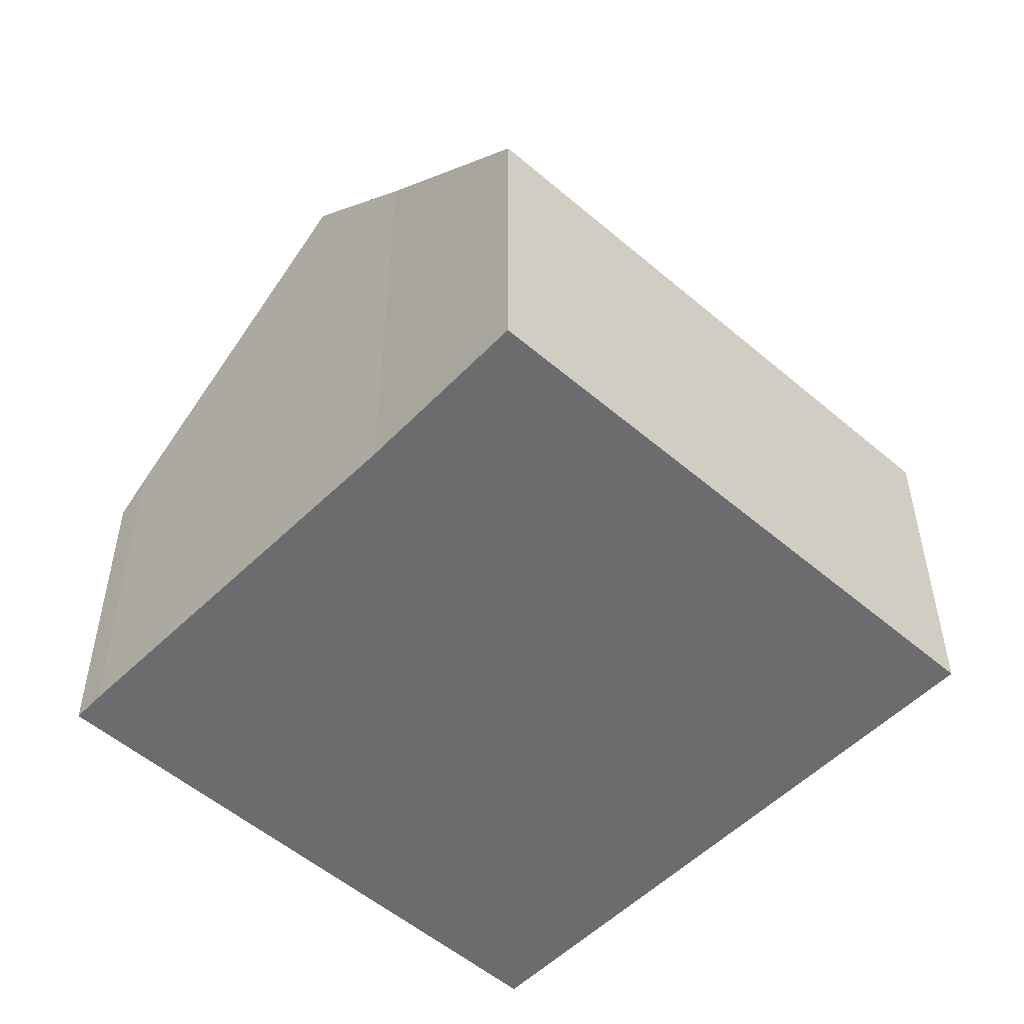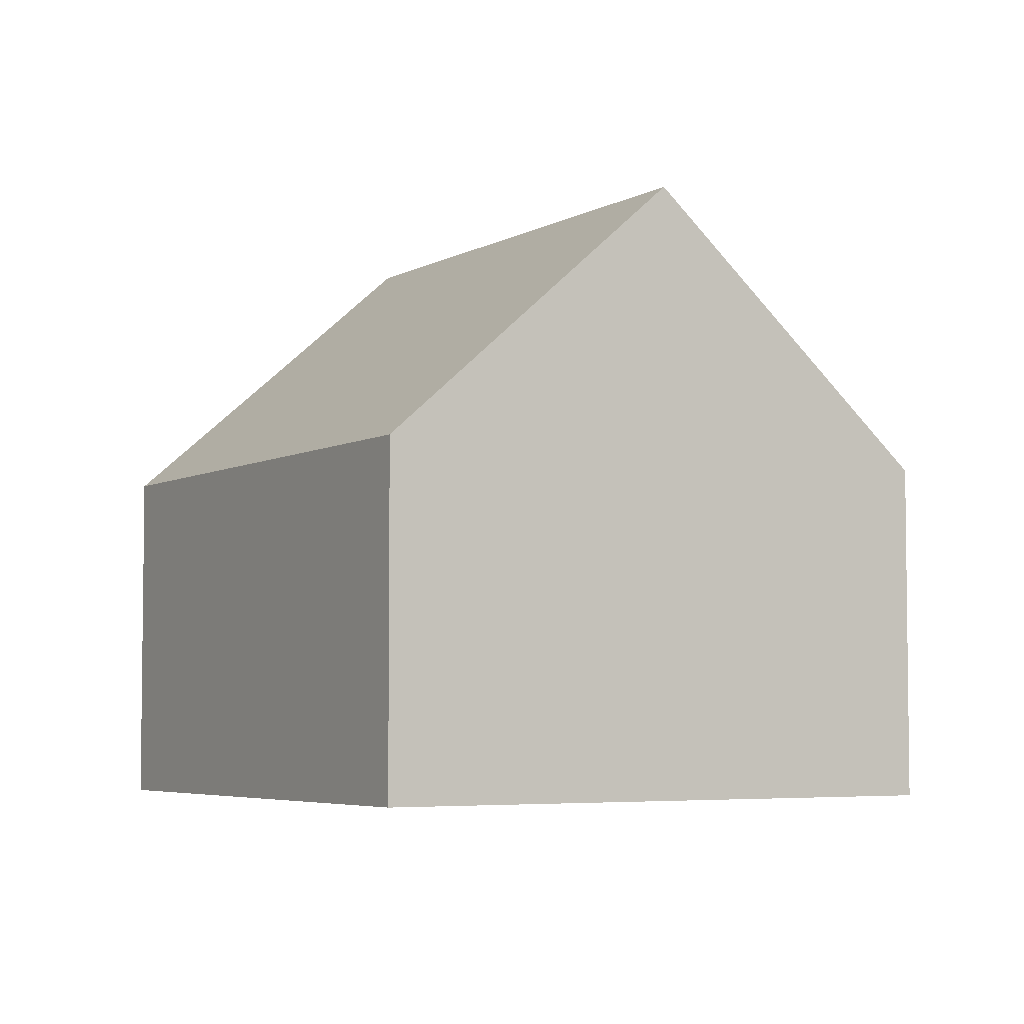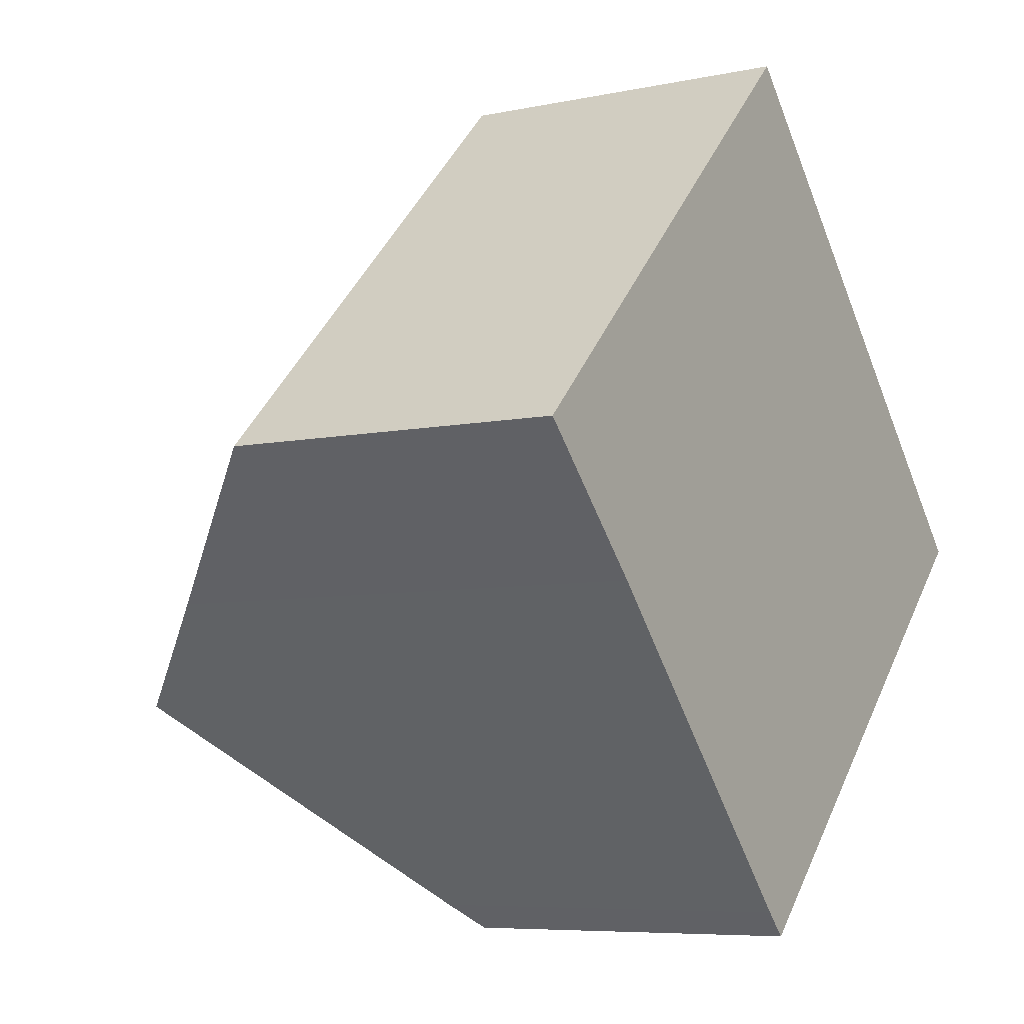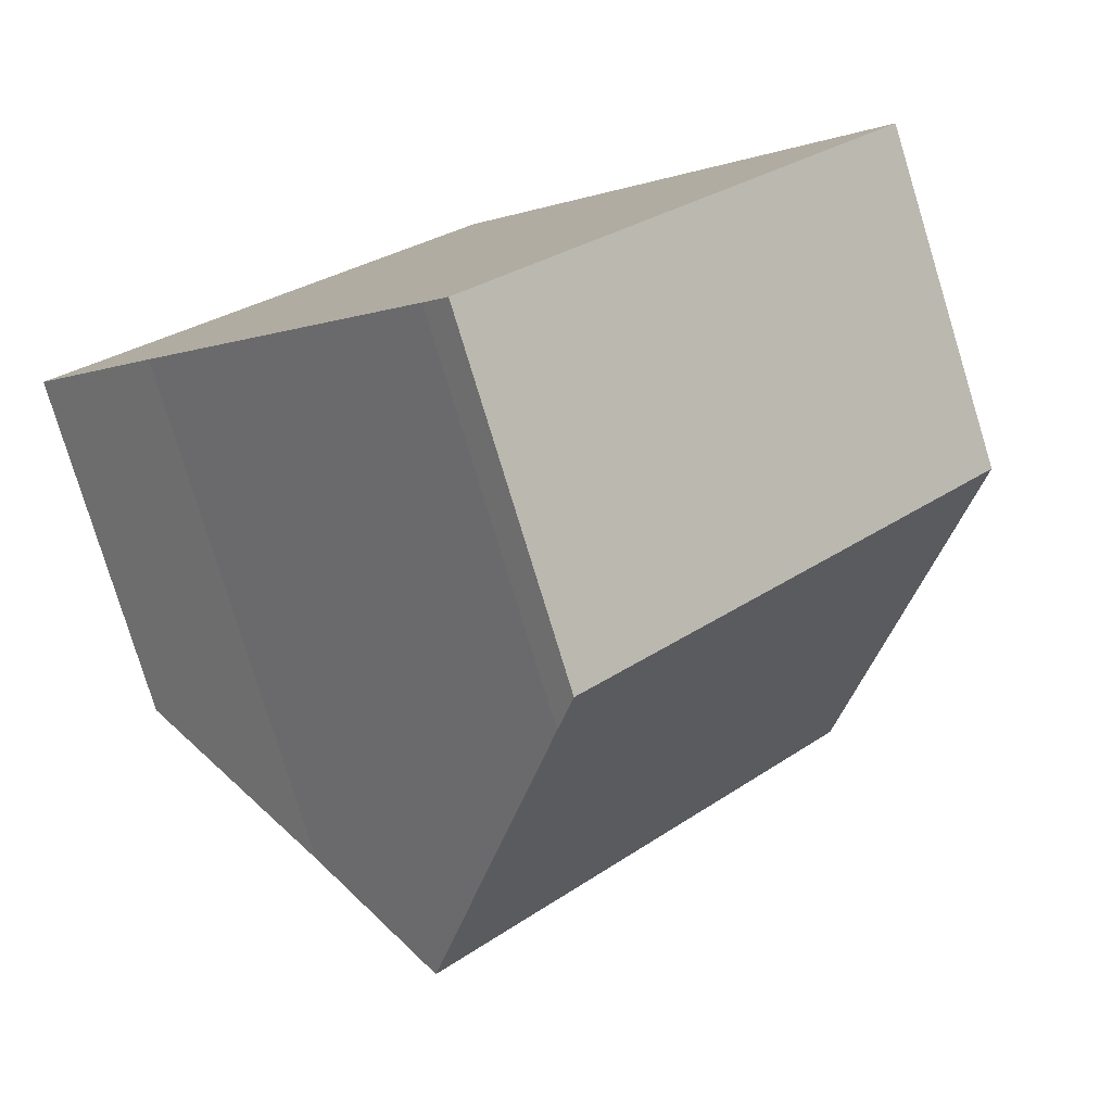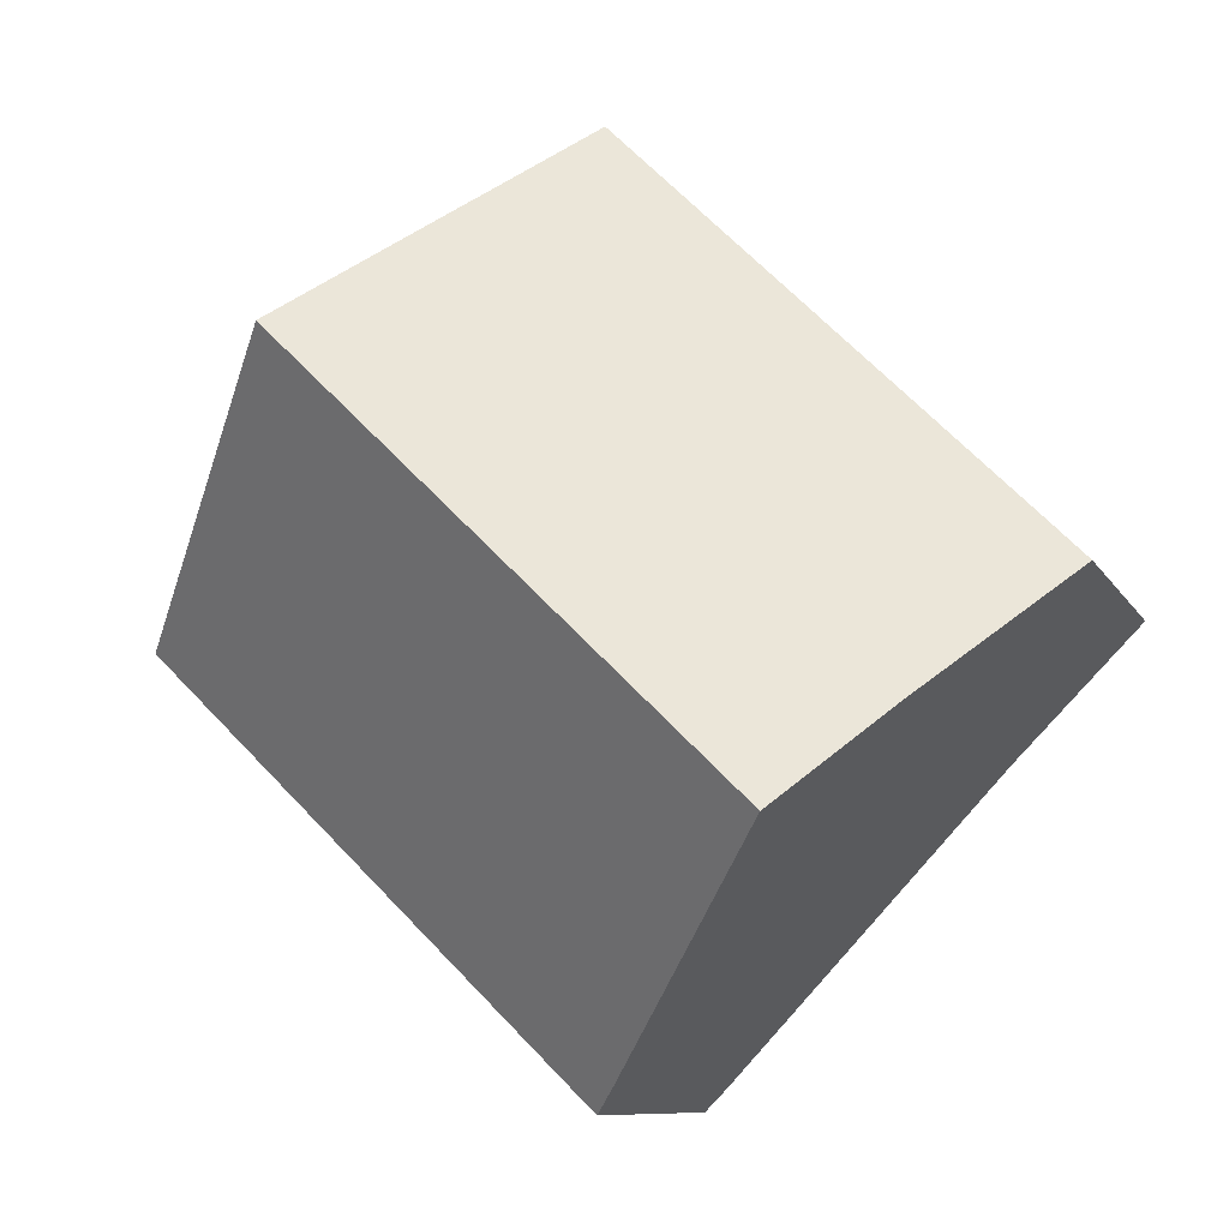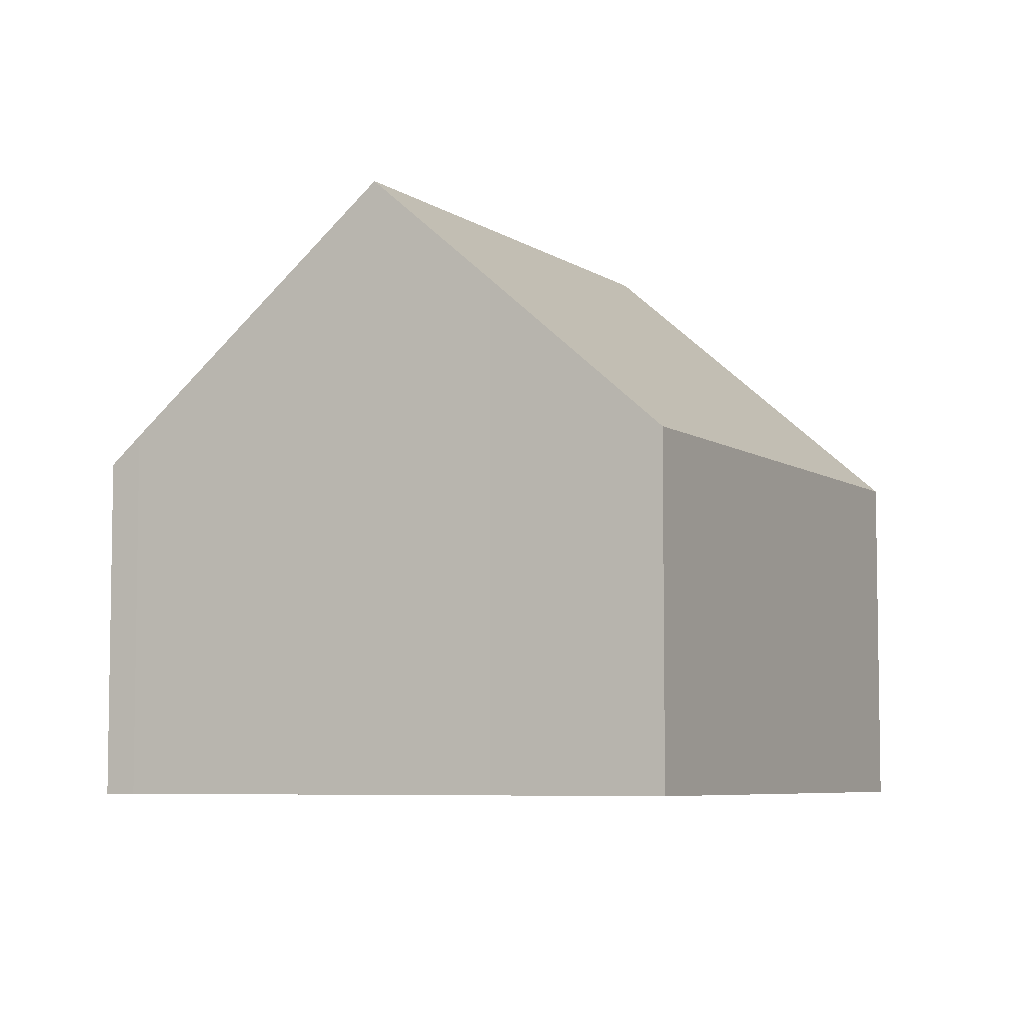
<metadata>
{"format":"obj","ext":"obj","renderer":"f3d","projection":"perspective","resolution":1024,"background":"white","views":[{"elev":-53.6,"azim":-86.8,"up":"+Y"},{"elev":-4.8,"azim":14.7,"up":"+Y"},{"elev":-6.8,"azim":-58.1,"up":"+Z"},{"elev":-79.1,"azim":17.0,"up":"+Z"},{"elev":-9.0,"azim":-162.8,"up":"+Z"},{"elev":-6.2,"azim":-106.5,"up":"+Y"}]}
</metadata>
<code>
v  9.358 8.976 2.738
v  5.973 5.445 -6.332
v  3.178 8.976 -3.319
v  6.313 5.027 -6.68
v  12.5 5.026 -0.614
v  6.213 5.027 6.089
v  1.877 7.332 -1.916
v  0 5.027 3.078e-16
v  0 0 0
v  6.213 -3.728e-16 6.089
v  9.358 -1.677e-16 2.738
v  12.5 3.76e-17 -0.614
v  6.313 4.09e-16 -6.68
v  1.877 1.173e-16 -1.916
v  5.973 3.877e-16 -6.332
v  3.178 2.032e-16 -3.319
g defaultobject
f 1 2 3
f 2 1 4
f 4 1 5
f 6 7 8
f 7 6 3
f 3 6 1
f 9 6 8
f 6 9 10
f 10 1 6
f 1 10 5
f 5 10 11
f 5 11 12
f 5 13 4
f 13 5 12
f 14 8 7
f 8 14 9
f 4 15 2
f 15 4 13
f 2 7 3
f 7 2 15
f 7 15 14
f 14 15 16
f 11 13 12
f 13 11 10
f 13 10 14
f 14 10 9
f 13 14 15
f 15 14 16

</code>
